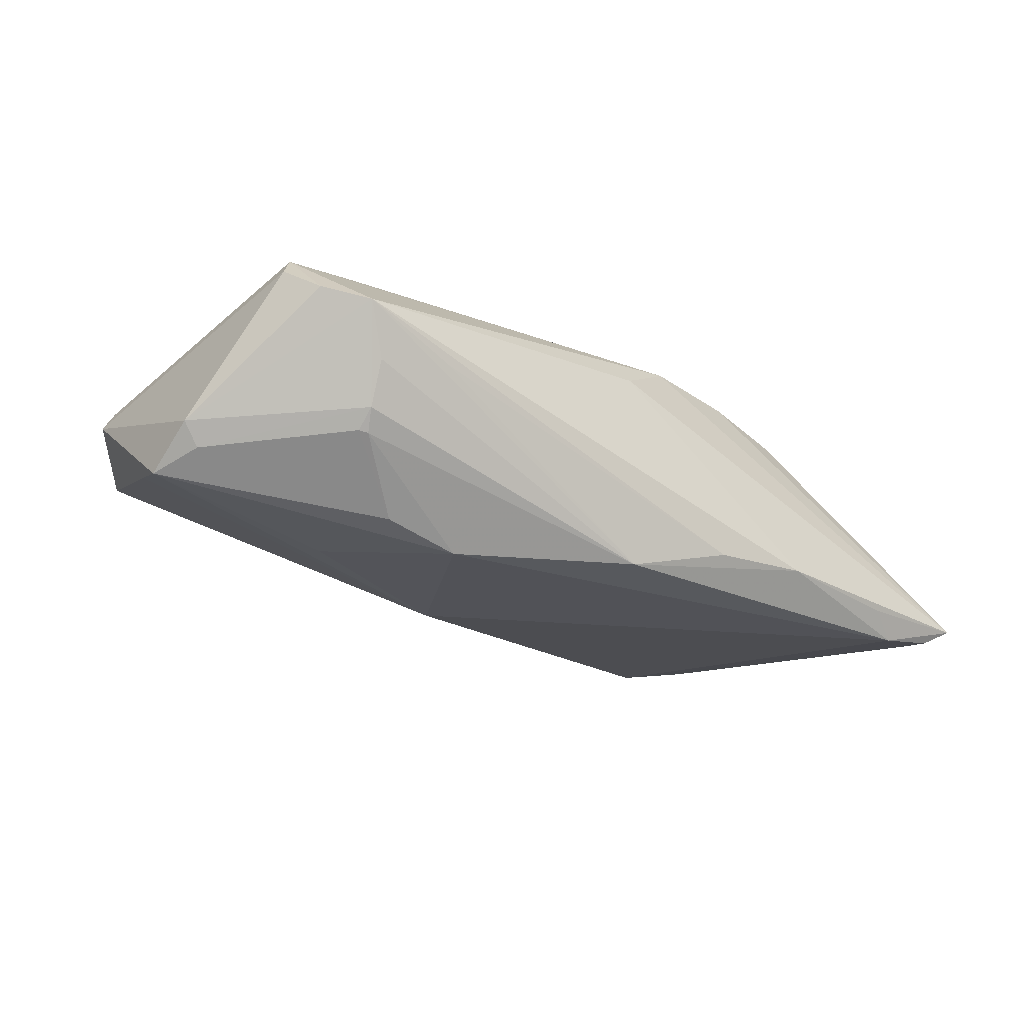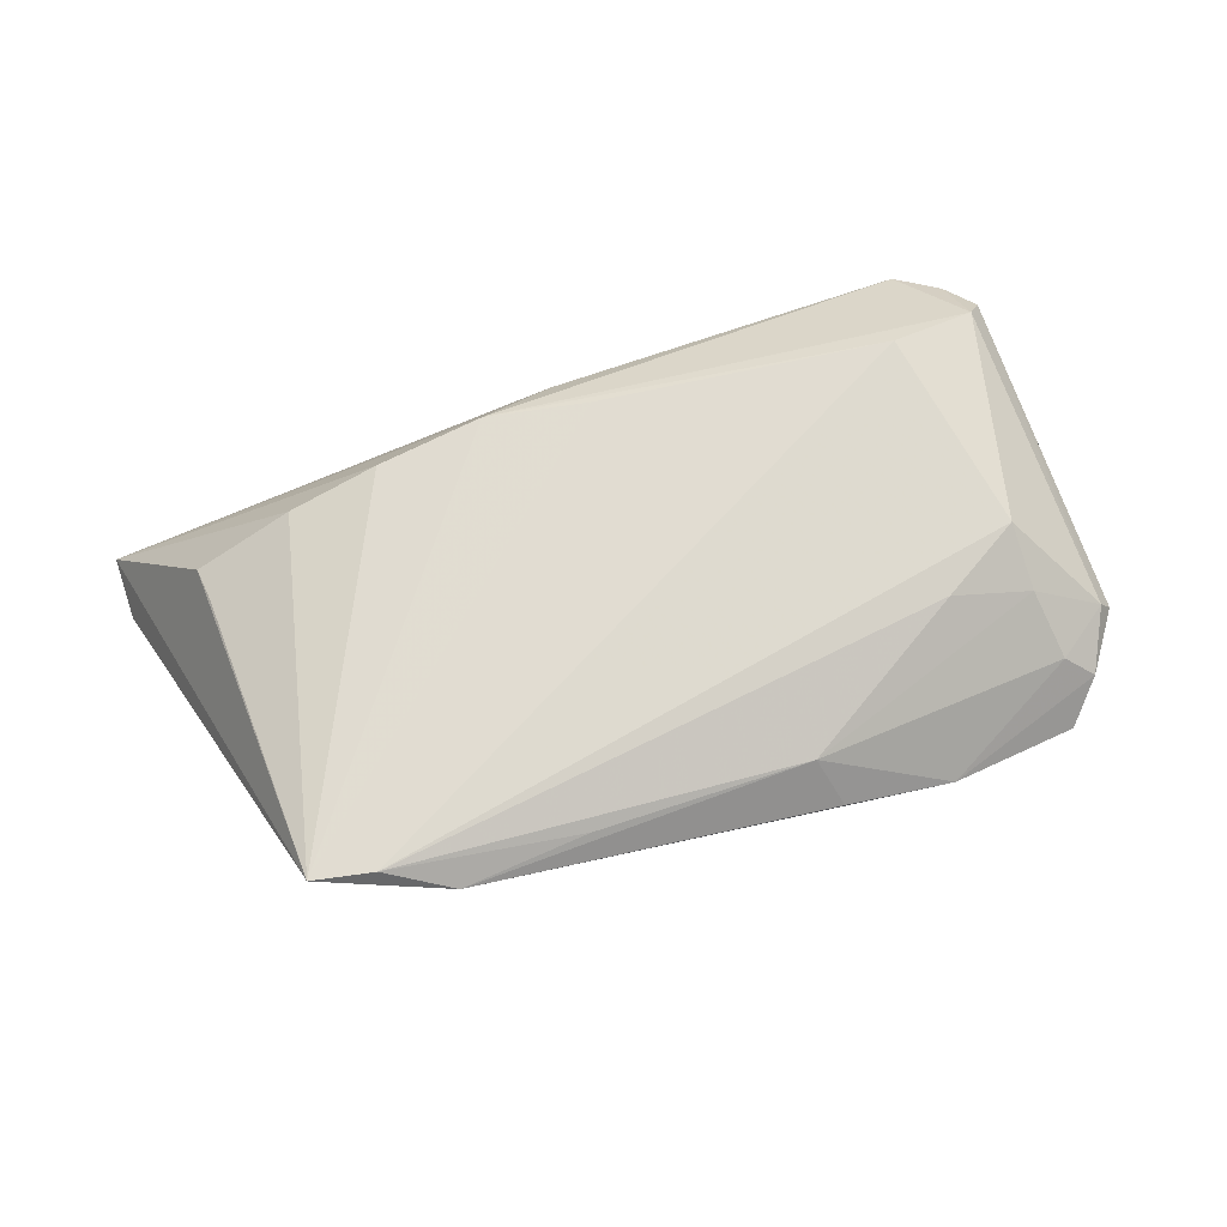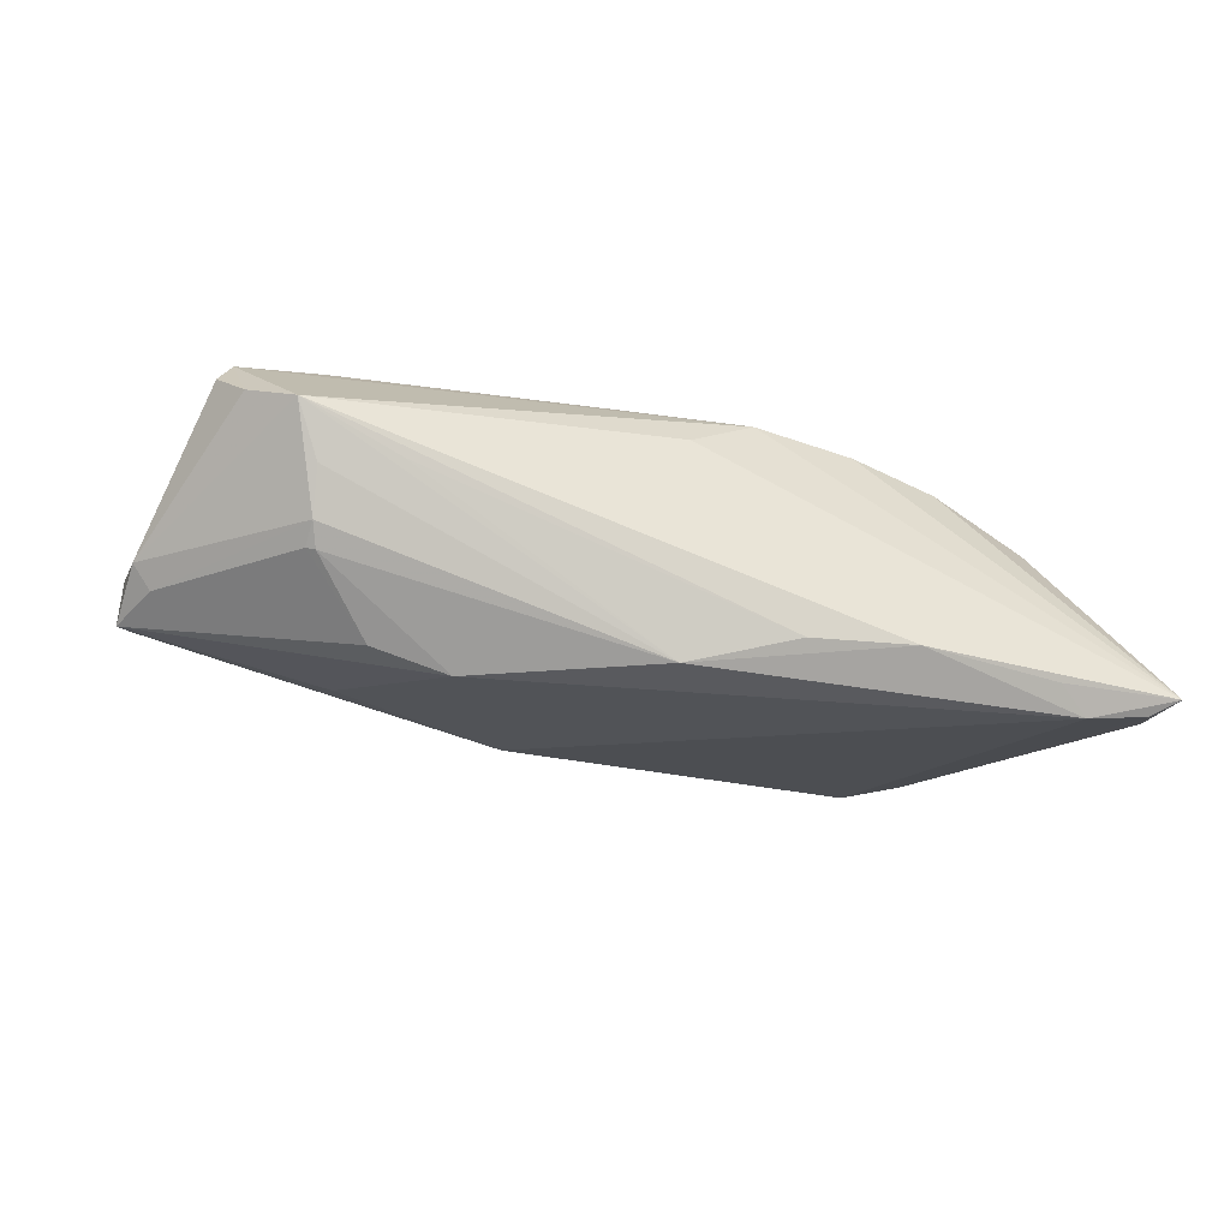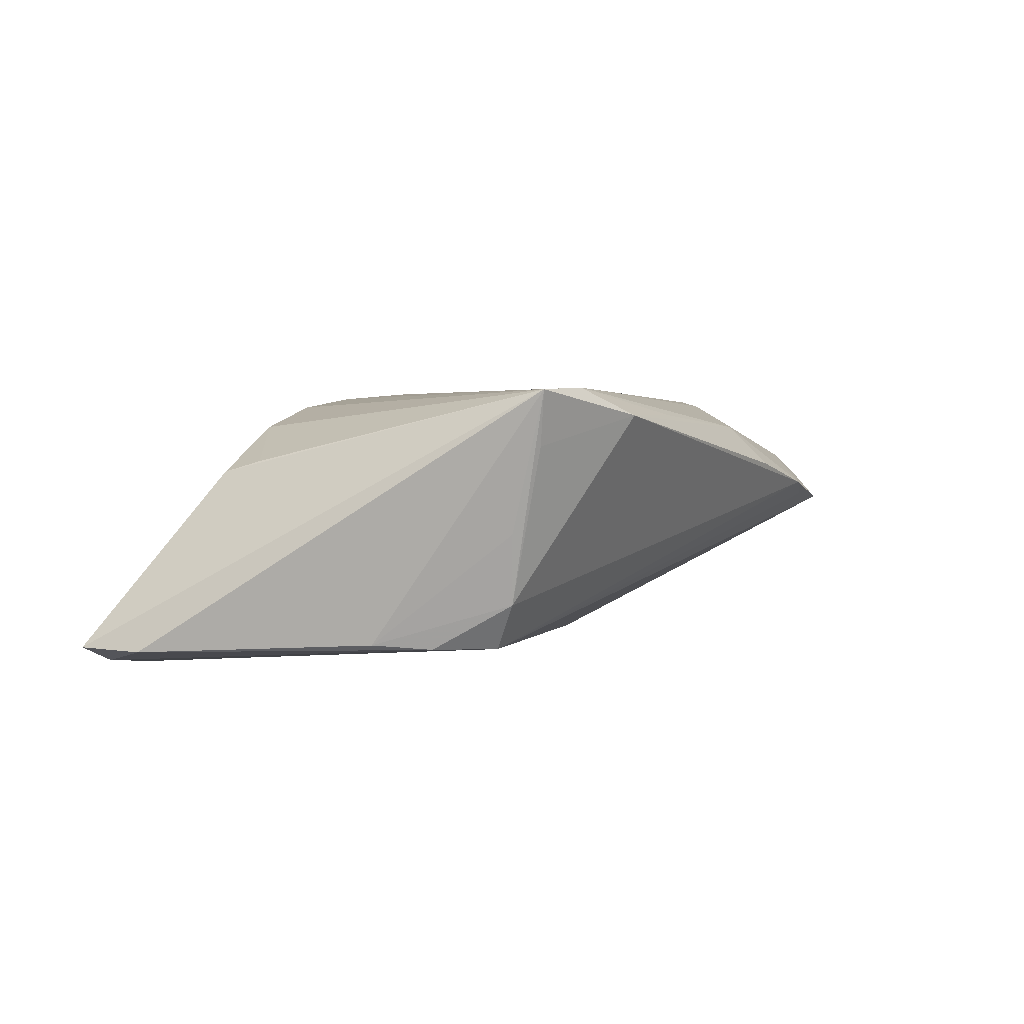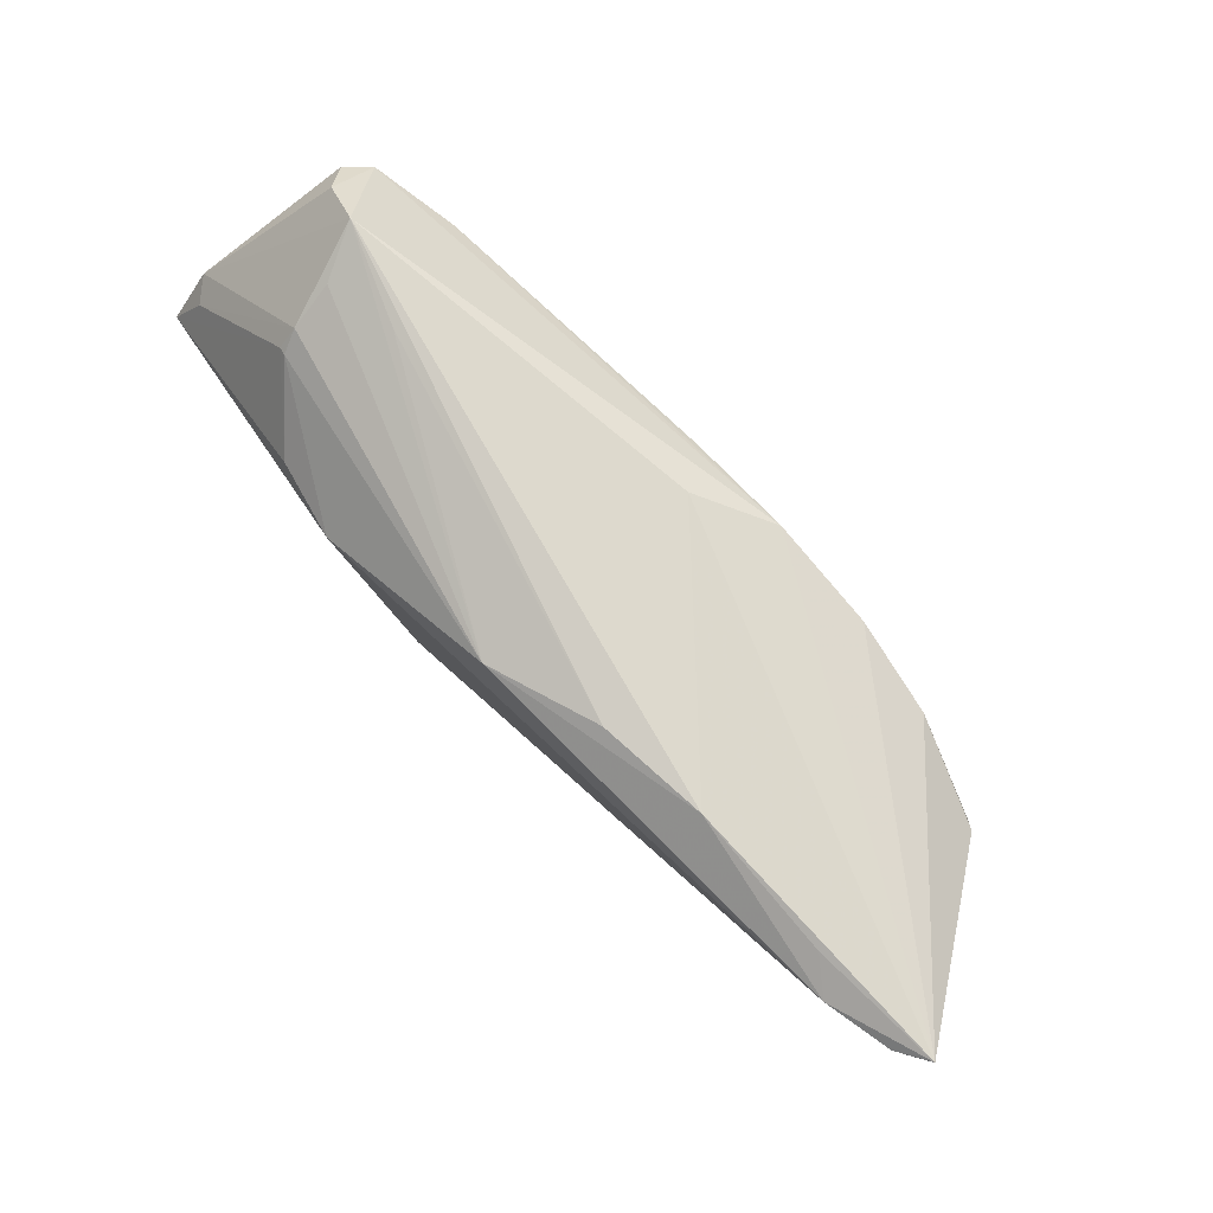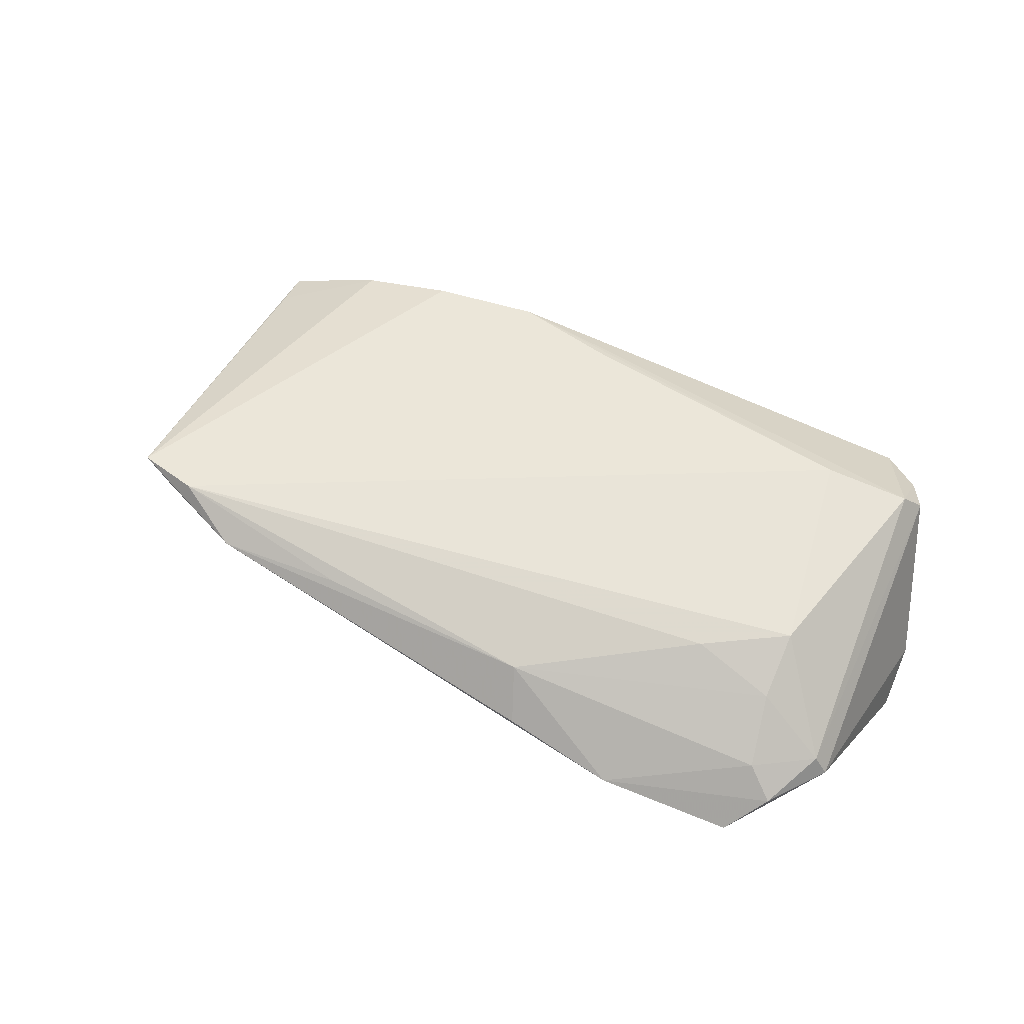
<metadata>
{"format":"obj","ext":"obj","renderer":"f3d","projection":"perspective","resolution":1024,"background":"white","views":[{"elev":-21.4,"azim":143.5,"up":"+Z"},{"elev":69.9,"azim":-14.9,"up":"+Z"},{"elev":-21.9,"azim":163.0,"up":"+Z"},{"elev":3.6,"azim":-60.9,"up":"+Z"},{"elev":79.9,"azim":-136.5,"up":"+Y"},{"elev":57.6,"azim":30.7,"up":"+Z"}]}
</metadata>
<code>
v -0.05958 0.02925 -0.01482
v -0.04353 0.03026 -0.01478
v -0.0104 -0.02962 0.01446
v -0.0475 0.01563 0.007317
v 0.05881 0.01147 -0.005169
v 0.05239 0.02306 0.01263
v 0.01339 -0.002187 -0.01803
v 0.04467 0.03169 0.007577
v 0.04201 0.0252 -0.006943
v 0.0504 0.02091 0.0156
v 0.04981 0.02793 0.009308
v -0.04745 0.0283 -0.01803
v -0.03432 -0.02878 0.01803
v -0.04202 -0.02777 0.01782
v 0.01661 -0.02747 0.0124
v 0.04939 -0.02181 0.007459
v 0.01912 -0.03216 0.007078
v 0.033 0.03138 0.002106
v 0.03897 -0.03005 0.001776
v -0.04662 0.01084 0.008735
v 0.05315 -0.02383 0.004243
v 0.04189 0.02979 0.00098
v -0.04047 -0.02258 0.0001466
v 0.03501 0.004802 -0.01523
v -0.04658 -0.006063 -0.01381
v 0.05664 0.01102 -0.008099
v 0.034 0.02002 -0.01521
v 0.05612 -0.01613 0.006406
v 0.04095 0.02568 -0.007221
v 0.05752 -0.002279 -0.007954
v 0.0398 0.01891 0.01723
v -0.001012 0.02615 0.01155
v 0.04716 -0.01427 0.0123
v 0.02466 0.02078 -0.01803
v -0.03859 -0.02154 -0.008784
v -0.0557 0.028 -0.01686
v -0.01217 0.03168 -0.01337
v -0.05899 0.02073 -0.01497
v -0.02609 -0.03216 0.01457
v -0.02562 0.03216 -0.01296
v -0.04045 -0.02648 0.01093
v -0.03507 0.01777 0.01286
v 0.05782 -0.01599 0.003737
v 0.001635 0.02918 -0.01696
v 0.04171 0.02744 -0.004581
v -0.04248 -0.01237 -0.01442
v 0.04637 -0.006574 0.01596
v 0.03308 -0.03205 0.003813
v -0.01031 0.02207 0.01653
v 0.0367 -0.01333 0.01534
v -0.02367 0.01977 0.0154
v 0.002775 0.02034 0.01726
v -0.03671 -0.01839 -0.01461
v 0.0495 -0.02861 0.0007419
v 0.05958 0.005206 -0.01038
f 25 14 38
f 38 14 1
f 38 1 36
f 51 1 42
f 51 42 14
f 7 54 53
f 48 53 19
f 19 54 48
f 53 54 19
f 35 53 48
f 48 39 35
f 4 1 14
f 42 1 4
f 12 36 1
f 44 34 12
f 34 7 12
f 53 36 12
f 12 7 53
f 44 12 40
f 40 1 32
f 32 8 40
f 30 7 55
f 54 7 30
f 24 34 55
f 55 7 24
f 24 7 34
f 14 39 13
f 47 31 13
f 14 25 23
f 23 35 14
f 25 35 23
f 53 35 46
f 46 35 25
f 46 25 38
f 38 36 46
f 46 36 53
f 41 39 14
f 14 35 41
f 41 35 39
f 14 42 20
f 20 4 14
f 42 4 20
f 32 1 49
f 1 51 49
f 49 8 32
f 49 51 14
f 44 40 37
f 37 40 8
f 2 12 1
f 1 40 2
f 2 40 12
f 29 34 44
f 44 45 29
f 44 8 22
f 22 45 44
f 8 45 22
f 10 11 8
f 8 49 10
f 10 49 31
f 10 31 47
f 47 28 10
f 48 54 21
f 21 16 48
f 21 28 16
f 52 13 31
f 31 49 52
f 14 13 52
f 52 49 14
f 18 8 44
f 44 37 18
f 18 37 8
f 55 34 27
f 34 29 27
f 9 29 45
f 45 26 9
f 9 27 29
f 9 26 55
f 55 27 9
f 11 10 6
f 6 10 28
f 3 13 39
f 47 13 50
f 43 6 28
f 43 30 55
f 28 21 43
f 54 30 43
f 43 21 54
f 17 39 48
f 47 50 33
f 33 28 47
f 16 28 33
f 13 3 15
f 15 50 13
f 15 3 39
f 39 17 15
f 16 33 15
f 15 33 50
f 48 16 15
f 15 17 48
f 5 43 55
f 6 43 5
f 11 6 5
f 55 26 5
f 5 26 45
f 5 45 8
f 8 11 5

</code>
